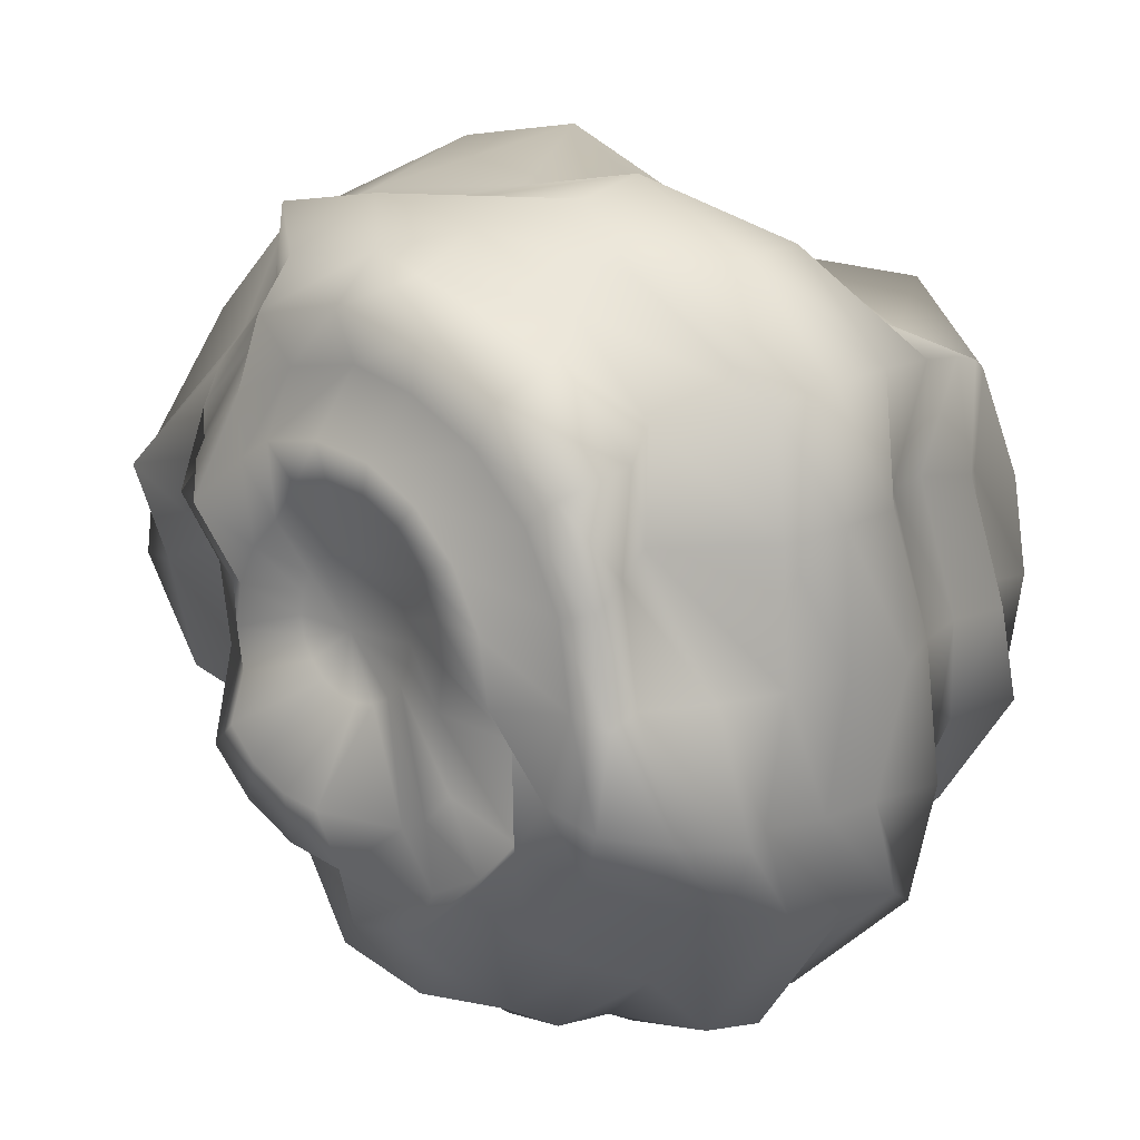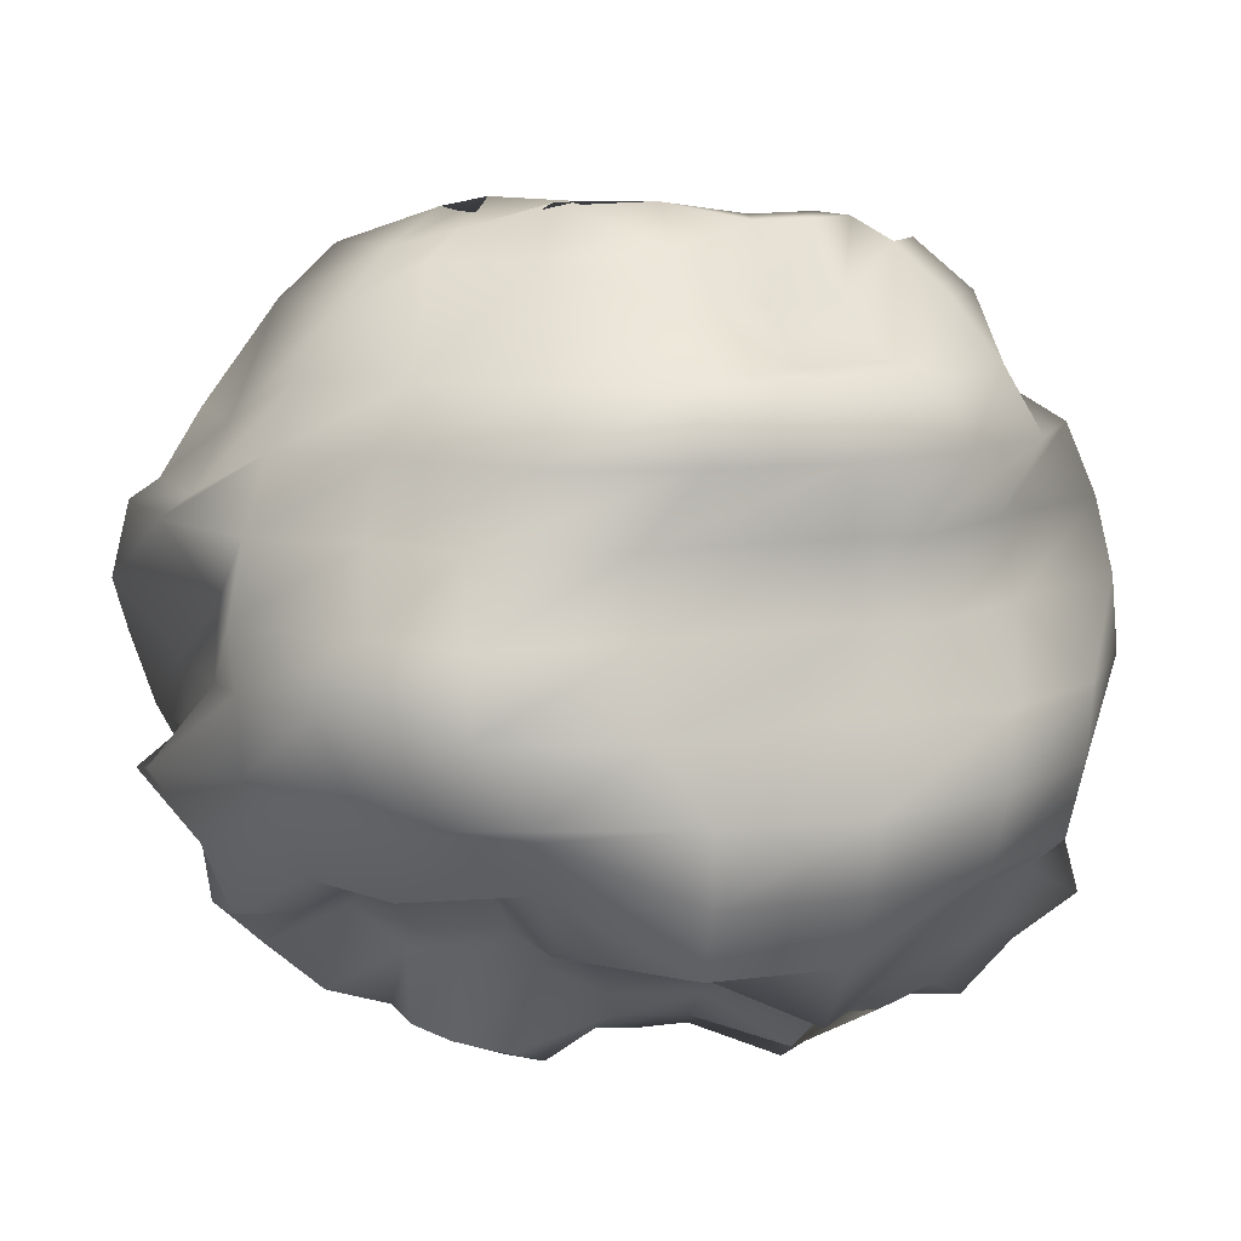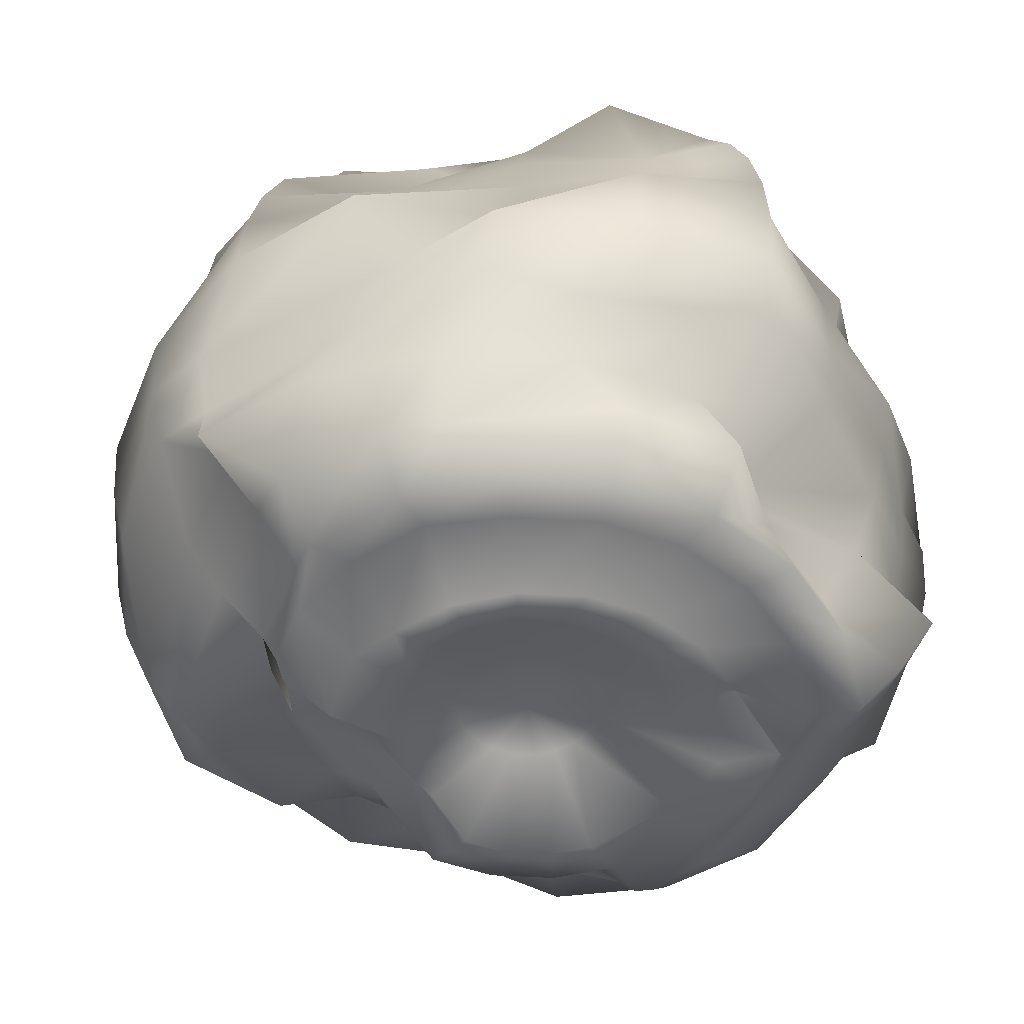
<metadata>
{"format":"obj","ext":"obj","renderer":"f3d","projection":"perspective","resolution":1024,"background":"white","views":[{"elev":15.9,"azim":41.2,"up":"+Z"},{"elev":9.8,"azim":-100.5,"up":"+Y"},{"elev":-50.0,"azim":23.3,"up":"+Y"}]}
</metadata>
<code>
g default
v 0.1488 -0.6721 -0.001039
v 0.1266 -0.6721 -0.04465
v 0.09195 -0.6721 -0.07926
v 0.04834 -0.6721 -0.1015
v 0 -0.6721 -0.1091
v -0.04834 -0.6721 -0.1015
v -0.09195 -0.6721 -0.07926
v -0.1266 -0.6721 -0.04465
v -0.1488 -0.6721 -0.001039
v -0.1564 -0.6721 0.0473
v -0.1488 -0.6721 0.09564
v -0.1266 -0.6721 0.1393
v -0.09195 -0.6721 0.1739
v -0.04834 -0.6721 0.1961
v -0 -0.6721 0.2037
v 0.04834 -0.6721 0.1961
v 0.09195 -0.6721 0.1739
v 0.1266 -0.6721 0.1393
v 0.1488 -0.6721 0.09564
v 0.1564 -0.6721 0.0473
v 0.2939 -0.7374 -0.04819
v 0.3405 -0.7552 -0.2058
v 0.2722 -0.7552 -0.2741
v 0.186 -0.734 -0.318
v 0 -0.7916 -0.309
v -0.09549 -0.7916 -0.2939
v -0.1816 -0.7916 -0.25
v -0.25 -0.7884 -0.1816
v -0.2939 -0.7115 -0.09549
v -0.309 -0.7115 0
v -0.2939 -0.7115 0.09549
v -0.25 -0.7115 0.1816
v -0.1816 -0.7115 0.25
v -0.09549 -0.7374 0.3412
v -0 -0.7374 0.3563
v 0.09549 -0.7374 0.3412
v 0.1816 -0.7374 0.2973
v 0.25 -0.7374 0.2289
v 0.2939 -0.7374 0.1428
v 0.309 -0.7374 0.0473
v 0.4318 -0.6774 -0.09299
v 0.4578 -0.6952 -0.291
v 0.3574 -0.6952 -0.3914
v 0.2308 -0.6949 -0.4559
v 0 -0.7316 -0.454
v -0.1403 -0.7316 -0.4318
v -0.2668 -0.7316 -0.3673
v -0.3673 -0.7316 -0.2668
v -0.3322 -0.677 -0.05661
v -0.3544 -0.677 0.08368
v -0.3322 -0.677 0.224
v -0.3673 -0.7665 0.2668
v -0.2668 -0.7233 0.3673
v -0.1403 -0.7665 0.4318
v -0 -0.7665 0.454
v 0.1403 -0.7665 0.4318
v 0.2668 -0.7665 0.3673
v 0.3673 -0.7665 0.2668
v 0.4318 -0.7665 0.1403
v 0.454 -0.7665 0
v 0.559 -0.7237 -0.1816
v 0.4755 -0.7198 -0.2982
v 0.3455 -0.7198 -0.4282
v 0.1816 -0.6936 -0.559
v 0 -0.6936 -0.5878
v -0.1991 -0.5567 -0.4434
v -0.363 -0.5218 -0.3599
v -0.493 -0.5218 -0.2299
v -0.4594 -0.595 -0.09795
v -0.4882 -0.595 0.08368
v -0.4594 -0.7195 0.2653
v -0.4755 -0.6573 0.3455
v -0.3455 -0.6573 0.4755
v -0.1816 -0.6573 0.559
v -0 -0.6573 0.5878
v 0.1816 -0.6845 0.559
v 0.3455 -0.6845 0.4755
v 0.4755 -0.6845 0.3455
v 0.559 -0.6845 0.1816
v 0.5878 -0.6845 0
v 0.6725 -0.7071 -0.2185
v 0.5721 -0.6179 -0.3683
v 0.4156 -0.6179 -0.5248
v 0.2185 -0.5917 -0.6725
v 0 -0.5917 -0.7071
v -0.236 -0.4548 -0.5569
v -0.4331 -0.4548 -0.4565
v -0.5896 -0.4199 -0.3
v -0.5729 -0.4931 -0.1348
v -0.6075 -0.4931 0.08368
v -0.4492 -0.5689 0.3244
v -0.4484 -0.6584 0.4379
v -0.2919 -0.6584 0.5943
v -0.2185 -0.7071 0.6725
v -0 -0.7071 0.7071
v 0.2185 -0.7071 0.6725
v 0.4156 -0.7071 0.5721
v 0.5721 -0.7071 0.4156
v 0.6725 -0.7071 0.2185
v 0.7071 -0.7071 0
v 0.7694 -0.5878 -0.25
v 0.6545 -0.4986 -0.4282
v 0.4755 -0.4986 -0.6072
v 0.25 -0.5001 -0.7694
v 0 -0.5001 -0.809
v -0.2675 -0.46 -0.6538
v -0.493 -0.3355 -0.5389
v -0.672 -0.3006 -0.3599
v -0.7694 -0.4284 -0.25
v -0.809 -0.4633 0
v -0.7694 -0.5878 0.25
v -0.5308 -0.5391 0.4978
v -0.3519 -0.5391 0.6767
v -0.25 -0.5878 0.7694
v -0 -0.5878 0.809
v 0.1152 -0.5878 0.7694
v 0.4755 -0.5878 0.6545
v 0.6545 -0.5878 0.4755
v 0.6334 -0.5878 0.25
v 0.673 -0.5878 0
v 0.8474 -0.454 -0.2753
v 0.7208 -0.3648 -0.4764
v 0.5237 -0.3648 -0.6735
v 0.2753 -0.3663 -0.8474
v 0 -0.3663 -0.8287
v -0.2753 -0.454 -0.785
v -0.5237 -0.3295 -0.6585
v -0.7208 -0.3295 -0.5237
v -0.8474 -0.2946 -0.2753
v -0.891 -0.454 0
v -0.8474 -0.454 0.2753
v -0.5972 -0.4053 0.546
v -0.4 -0.4053 0.7431
v -0.4114 -0.454 0.8474
v -0.136 -0.454 0.891
v 0.1406 -0.454 0.8474
v 0.389 -0.454 0.7208
v 0.5861 -0.454 0.5237
v 0.5766 -0.454 0.2753
v 0.755 -0.454 0
v 0.7698 -0.309 -0.2939
v 0.7694 -0.2198 -0.5117
v 0.559 -0.2198 -0.8223
v 0.2939 -0.2213 -0.8642
v 0 -0.2213 -0.9511
v -0.2939 -0.309 -0.8422
v -0.559 -0.1845 -0.7071
v -0.7694 -0.1845 -0.559
v -0.9045 -0.1845 -0.2939
v -0.9511 -0.309 0
v -0.9045 -0.309 0.2939
v -0.7694 -0.309 0.559
v -0.559 -0.309 0.7694
v -0.4299 -0.309 0.8043
v -0.136 -0.309 0.8509
v 0.2939 -0.309 0.9045
v 0.4243 -0.309 0.7694
v 0.7694 -0.309 0.559
v 0.802 -0.309 0.2939
v 0.8163 -0.309 0
v 0.8046 -0.1564 -0.3052
v 0.7991 -0.06726 -0.5332
v 0.5805 -0.06726 -0.8519
v 0.3052 -0.1564 -0.8991
v 0 -0.1564 -0.8472
v -0.3052 -0.1564 -0.9393
v -0.5845 -0.1236 -0.7782
v -0.803 -0.1236 -0.6008
v -0.9393 -0.1564 -0.3052
v -0.9877 -0.1564 0
v -0.9393 -0.1564 0.3052
v -0.7991 -0.1564 0.5805
v -0.5805 -0.1564 0.7991
v -0.4412 -0.1564 0.8392
v -0 -0.1564 0.8875
v 0.3052 -0.1564 0.9393
v 0.5805 -0.1564 0.7991
v 0.7991 -0.1564 0.5805
v 0.8368 -0.1564 0.3052
v 0.8529 -0.1564 0
v 0.8163 0 -0.309
v 0.809 0.08917 -0.5405
v 0.5878 0.08917 -0.7617
v 0.309 0 -0.9511
v 0 0 -0.8595
v -0.309 0 -0.8106
v -0.5917 0.03279 -0.7882
v -0.813 0.03279 -0.6704
v -0.9482 0 -0.4198
v -0.9972 0 -0.1108
v -0.8112 0 0.309
v -0.809 0 0.5878
v -0.5878 0 0.809
v -0.309 0 0.9511
v -0 0 1
v 0.309 0 0.7943
v 0.5878 0 0.809
v 0.809 0 0.5878
v 0.8379 0 0.309
v 0.8869 0 0
v 0.8618 0.1564 -0.3052
v 0.7991 0.1564 -0.5805
v 0.5805 0.04959 -0.7991
v 0.3052 0.04959 -0.9393
v 0 0.1564 -0.9877
v -0.3052 0.1564 -0.7989
v -0.5805 0.1564 -0.7991
v -0.7991 0.1564 -0.5805
v -0.9365 0.1564 -0.416
v -0.8901 0.1564 -0.1108
v -0.7994 0.1564 0.3052
v -0.7991 0.1564 0.4377
v -0.5805 0.1564 0.6562
v -0.3052 0.1564 0.9393
v -0 0.1564 0.8309
v 0.3052 0.1564 0.7825
v 0.5805 0.1564 0.6423
v 0.7991 0.1564 0.5805
v 0.7262 0.1564 0.3052
v 0.8237 0.1564 0
v 0.752 0.309 -0.2939
v 0.5678 0.2022 -0.559
v 0.559 0.2022 -0.7694
v 0.2939 0.2022 -0.9045
v 0 0.309 -0.9511
v -0.2939 0.309 -0.9045
v -0.559 0.309 -0.7694
v -0.6746 0.309 -0.559
v -0.8069 0.309 -0.4047
v -0.8535 0.309 -0.1108
v -0.7646 0.309 0.2939
v -0.7694 0.309 0.4162
v -0.559 0.309 0.6266
v -0.2939 0.309 0.9045
v -0 0.309 0.7943
v 0.2939 0.309 0.7477
v 0.559 0.309 0.6126
v 0.7694 0.309 0.559
v 0.6914 0.309 0.2939
v 0.787 0.309 0
v 0.6949 0.454 -0.2753
v 0.5192 0.3471 -0.5237
v 0.5237 0.3471 -0.7208
v 0.2753 0.3471 -0.8474
v 0 0.3494 -0.891
v -0.2753 0.3494 -0.8474
v -0.5237 0.454 -0.7208
v -0.6261 0.454 -0.5237
v -0.8474 0.454 -0.2753
v -0.891 0.454 0
v -0.8474 0.454 0.2753
v -0.7208 0.454 0.5237
v -0.5237 0.454 0.7208
v -0.2753 0.454 0.8474
v -0 0.454 0.5914
v 0.2753 0.454 0.6906
v 0.5237 0.454 0.564
v 0.7208 0.454 0.5237
v 0.7216 0.454 0.2753
v 0.8143 0.454 0
v 0.7694 0.5878 -0.25
v 0.6545 0.4809 -0.4755
v 0.4755 0.4809 -0.6545
v 0.25 0.4809 -0.7694
v 0 0.4832 -0.809
v -0.25 0.4832 -0.7694
v -0.4755 0.5878 -0.6545
v -0.6545 0.5878 -0.4755
v -0.7694 0.5878 -0.25
v -0.809 0.5878 0
v -0.7694 0.5878 0.25
v -0.6545 0.5878 0.4755
v -0.4755 0.5878 0.6545
v -0.25 0.5878 0.6266
v -0 0.5878 0.6662
v 0.25 0.5878 0.4698
v 0.4755 0.5878 0.6545
v 0.6545 0.5878 0.4755
v 0.6436 0.5878 0.25
v 0.6832 0.5878 0
v 0.6725 0.7071 -0.2185
v 0.5721 0.6003 -0.4156
v 0.4156 0.6003 -0.5721
v 0.2185 0.5139 -0.6076
v 0 0.4093 -0.6423
v -0.2185 0.7071 -0.6725
v -0.4156 0.7071 -0.5721
v -0.3993 0.7849 -0.4156
v -0.4998 0.7849 -0.2185
v -0.7071 0.7071 0
v -0.6725 0.6026 0.2185
v -0.5721 0.6026 0.4156
v -0.4156 0.7071 0.5721
v -0.2185 0.7071 0.6725
v -0 0.7071 0.5643
v 0.2185 0.7071 0.5297
v 0.4156 0.5298 0.5721
v 0.5721 0.7071 0.4156
v 0.6725 0.7071 0.2185
v 0.7071 0.7071 0
v 0.559 0.809 -0.1816
v 0.4755 0.7022 -0.3455
v 0.3455 0.7022 -0.4755
v 0.1816 0.6158 -0.4942
v 0 0.6158 -0.5229
v -0.1816 0.809 -0.559
v -0.3455 0.809 -0.4755
v -0.3028 0.8361 -0.3455
v -0.3863 0.8868 -0.1816
v -0.5878 0.809 0
v -0.559 0.7045 0.1816
v -0.4755 0.7045 0.3455
v -0.3455 0.809 0.4755
v -0.1816 0.809 0.559
v -0 0.6317 0.445
v 0.1816 0.6317 0.4162
v 0.3455 0.6317 0.3327
v 0.4755 0.809 0.3455
v 0.559 0.809 0.1816
v 0.5878 0.809 0
v 0.4318 0.8051 -0.1403
v 0.491 0.783 -0.2446
v 0.3905 0.783 -0.3451
v 0.264 0.783 -0.4095
v 0 0.7842 -0.454
v -0.1403 0.7842 -0.4318
v -0.2216 0.8761 -0.3673
v -0.1488 0.891 -0.2668
v -0.4318 0.891 -0.1403
v -0.454 0.891 0
v -0.4673 0.856 0.1761
v -0.4028 0.856 0.3026
v -0.3024 0.856 0.4031
v -0.1403 0.7137 0.4318
v -0 0.7137 0.3112
v 0.1403 0.7137 0.2889
v 0.2668 0.7137 0.3673
v 0.3673 0.7137 0.2668
v 0.4318 0.7137 0.1403
v 0.454 0.8051 0
v 0.2939 0.8442 -0.09549
v 0.3737 0.843 -0.1594
v 0.3053 0.843 -0.2278
v 0.2192 0.843 -0.2717
v 0 0.8442 -0.309
v -0.09549 0.8442 -0.2939
v -0.1816 0.8442 -0.25
v -0.25 0.8442 -0.1816
v -0.2939 0.8442 -0.09549
v -0.309 0.8442 0
v -0.3418 0.8626 0.1919
v -0.2979 0.8626 0.278
v -0.2295 0.8626 0.3464
v -0.09549 0.7738 0.2939
v -0 0.7738 0.309
v 0.09549 0.7738 0.2939
v 0.1816 0.7738 0.25
v 0.25 0.7627 0.1816
v 0.2939 0.7627 0.09549
v 0.309 0.7627 0
v 0.1488 0.6897 -0.04834
v 0.1266 0.6897 -0.09195
v 0.09195 0.6897 -0.1266
v 0.04834 0.6897 -0.1488
v 0 0.6897 -0.1564
v -0.04834 0.6897 -0.1488
v -0.09195 0.6897 -0.1266
v -0.1266 0.6897 -0.09195
v -0.1488 0.6897 -0.04834
v -0.1564 0.6897 0
v -0.1488 0.6897 0.04834
v -0.1266 0.6897 0.09195
v -0.09195 0.6897 0.1266
v -0.04834 0.6897 0.1488
v -0 0.6897 0.1564
v 0.04834 0.6897 0.1488
v 0.09195 0.6897 0.1266
v 0.1266 0.6897 0.09195
v 0.1488 0.6897 0.04834
v 0.1564 0.6897 0
v 0 -0.6844 0.0473
v 0 0.702 0
g pSphere1
f 1 2 22 21
f 2 3 23 22
f 3 4 24 23
f 4 5 25 24
f 5 6 26 25
f 6 7 27 26
f 7 8 28 27
f 8 9 29 28
f 9 10 30 29
f 10 11 31 30
f 11 12 32 31
f 12 13 33 32
f 13 14 34 33
f 14 15 35 34
f 15 16 36 35
f 16 17 37 36
f 17 18 38 37
f 18 19 39 38
f 19 20 40 39
f 20 1 21 40
f 21 22 42 41
f 22 23 43 42
f 23 24 44 43
f 24 25 45 44
f 25 26 46 45
f 26 27 47 46
f 27 28 48 47
f 28 29 49 48
f 29 30 50 49
f 30 31 51 50
f 31 32 52 51
f 32 33 53 52
f 33 34 54 53
f 34 35 55 54
f 35 36 56 55
f 36 37 57 56
f 37 38 58 57
f 38 39 59 58
f 39 40 60 59
f 40 21 41 60
f 41 42 62 61
f 42 43 63 62
f 43 44 64 63
f 44 45 65 64
f 45 46 66 65
f 46 47 67 66
f 47 48 68 67
f 48 49 69 68
f 49 50 70 69
f 50 51 71 70
f 51 52 72 71
f 52 53 73 72
f 53 54 74 73
f 54 55 75 74
f 55 56 76 75
f 56 57 77 76
f 57 58 78 77
f 58 59 79 78
f 59 60 80 79
f 60 41 61 80
f 61 62 82 81
f 62 63 83 82
f 63 64 84 83
f 64 65 85 84
f 65 66 86 85
f 66 67 87 86
f 67 68 88 87
f 68 69 89 88
f 69 70 90 89
f 70 71 91 90
f 71 72 92 91
f 72 73 93 92
f 73 74 94 93
f 74 75 95 94
f 75 76 96 95
f 76 77 97 96
f 77 78 98 97
f 78 79 99 98
f 79 80 100 99
f 80 61 81 100
f 81 82 102 101
f 82 83 103 102
f 83 84 104 103
f 84 85 105 104
f 85 86 106 105
f 86 87 107 106
f 87 88 108 107
f 88 89 109 108
f 89 90 110 109
f 90 91 111 110
f 91 92 112 111
f 92 93 113 112
f 93 94 114 113
f 94 95 115 114
f 95 96 116 115
f 96 97 117 116
f 97 98 118 117
f 98 99 119 118
f 99 100 120 119
f 100 81 101 120
f 101 102 122 121
f 102 103 123 122
f 103 104 124 123
f 104 105 125 124
f 105 106 126 125
f 106 107 127 126
f 107 108 128 127
f 108 109 129 128
f 109 110 130 129
f 110 111 131 130
f 111 112 132 131
f 112 113 133 132
f 113 114 134 133
f 114 115 135 134
f 115 116 136 135
f 116 117 137 136
f 117 118 138 137
f 118 119 139 138
f 119 120 140 139
f 120 101 121 140
f 121 122 142 141
f 122 123 143 142
f 123 124 144 143
f 124 125 145 144
f 125 126 146 145
f 126 127 147 146
f 127 128 148 147
f 128 129 149 148
f 129 130 150 149
f 130 131 151 150
f 131 132 152 151
f 132 133 153 152
f 133 134 154 153
f 134 135 155 154
f 135 136 156 155
f 136 137 157 156
f 137 138 158 157
f 138 139 159 158
f 139 140 160 159
f 140 121 141 160
f 141 142 162 161
f 142 143 163 162
f 143 144 164 163
f 144 145 165 164
f 145 146 166 165
f 146 147 167 166
f 147 148 168 167
f 148 149 169 168
f 149 150 170 169
f 150 151 171 170
f 151 152 172 171
f 152 153 173 172
f 153 154 174 173
f 154 155 175 174
f 155 156 176 175
f 156 157 177 176
f 157 158 178 177
f 158 159 179 178
f 159 160 180 179
f 160 141 161 180
f 161 162 182 181
f 162 163 183 182
f 163 164 184 183
f 164 165 185 184
f 165 166 186 185
f 166 167 187 186
f 167 168 188 187
f 168 169 189 188
f 169 170 190 189
f 170 171 191 190
f 171 172 192 191
f 172 173 193 192
f 173 174 194 193
f 174 175 195 194
f 175 176 196 195
f 176 177 197 196
f 177 178 198 197
f 178 179 199 198
f 179 180 200 199
f 180 161 181 200
f 181 182 202 201
f 182 183 203 202
f 183 184 204 203
f 184 185 205 204
f 185 186 206 205
f 186 187 207 206
f 187 188 208 207
f 188 189 209 208
f 189 190 210 209
f 190 191 211 210
f 191 192 212 211
f 192 193 213 212
f 193 194 214 213
f 194 195 215 214
f 195 196 216 215
f 196 197 217 216
f 197 198 218 217
f 198 199 219 218
f 199 200 220 219
f 200 181 201 220
f 201 202 222 221
f 202 203 223 222
f 203 204 224 223
f 204 205 225 224
f 205 206 226 225
f 206 207 227 226
f 207 208 228 227
f 208 209 229 228
f 209 210 230 229
f 210 211 231 230
f 211 212 232 231
f 212 213 233 232
f 213 214 234 233
f 214 215 235 234
f 215 216 236 235
f 216 217 237 236
f 217 218 238 237
f 218 219 239 238
f 219 220 240 239
f 220 201 221 240
f 221 222 242 241
f 222 223 243 242
f 223 224 244 243
f 224 225 245 244
f 225 226 246 245
f 226 227 247 246
f 227 228 248 247
f 228 229 249 248
f 229 230 250 249
f 230 231 251 250
f 231 232 252 251
f 232 233 253 252
f 233 234 254 253
f 234 235 255 254
f 235 236 256 255
f 236 237 257 256
f 237 238 258 257
f 238 239 259 258
f 239 240 260 259
f 240 221 241 260
f 241 242 262 261
f 242 243 263 262
f 243 244 264 263
f 244 245 265 264
f 245 246 266 265
f 246 247 267 266
f 247 248 268 267
f 248 249 269 268
f 249 250 270 269
f 250 251 271 270
f 251 252 272 271
f 252 253 273 272
f 253 254 274 273
f 254 255 275 274
f 255 256 276 275
f 256 257 277 276
f 257 258 278 277
f 258 259 279 278
f 259 260 280 279
f 260 241 261 280
f 261 262 282 281
f 262 263 283 282
f 263 264 284 283
f 264 265 285 284
f 265 266 286 285
f 266 267 287 286
f 267 268 288 287
f 268 269 289 288
f 269 270 290 289
f 270 271 291 290
f 271 272 292 291
f 272 273 293 292
f 273 274 294 293
f 274 275 295 294
f 275 276 296 295
f 276 277 297 296
f 277 278 298 297
f 278 279 299 298
f 279 280 300 299
f 280 261 281 300
f 281 282 302 301
f 282 283 303 302
f 283 284 304 303
f 284 285 305 304
f 285 286 306 305
f 286 287 307 306
f 287 288 308 307
f 288 289 309 308
f 289 290 310 309
f 290 291 311 310
f 291 292 312 311
f 292 293 313 312
f 293 294 314 313
f 294 295 315 314
f 295 296 316 315
f 296 297 317 316
f 297 298 318 317
f 298 299 319 318
f 299 300 320 319
f 300 281 301 320
f 301 302 322 321
f 302 303 323 322
f 303 304 324 323
f 304 305 325 324
f 305 306 326 325
f 306 307 327 326
f 307 308 328 327
f 308 309 329 328
f 309 310 330 329
f 310 311 331 330
f 311 312 332 331
f 312 313 333 332
f 313 314 334 333
f 314 315 335 334
f 315 316 336 335
f 316 317 337 336
f 317 318 338 337
f 318 319 339 338
f 319 320 340 339
f 320 301 321 340
f 321 322 342 341
f 322 323 343 342
f 323 324 344 343
f 324 325 345 344
f 325 326 346 345
f 326 327 347 346
f 327 328 348 347
f 328 329 349 348
f 329 330 350 349
f 330 331 351 350
f 331 332 352 351
f 332 333 353 352
f 333 334 354 353
f 334 335 355 354
f 335 336 356 355
f 336 337 357 356
f 337 338 358 357
f 338 339 359 358
f 339 340 360 359
f 340 321 341 360
f 341 342 362 361
f 342 343 363 362
f 343 344 364 363
f 344 345 365 364
f 345 346 366 365
f 346 347 367 366
f 347 348 368 367
f 348 349 369 368
f 349 350 370 369
f 350 351 371 370
f 351 352 372 371
f 352 353 373 372
f 353 354 374 373
f 354 355 375 374
f 355 356 376 375
f 356 357 377 376
f 357 358 378 377
f 358 359 379 378
f 359 360 380 379
f 360 341 361 380
f 2 1 381
f 3 2 381
f 4 3 381
f 5 4 381
f 6 5 381
f 7 6 381
f 8 7 381
f 9 8 381
f 10 9 381
f 11 10 381
f 12 11 381
f 13 12 381
f 14 13 381
f 15 14 381
f 16 15 381
f 17 16 381
f 18 17 381
f 19 18 381
f 20 19 381
f 1 20 381
f 361 362 382
f 362 363 382
f 363 364 382
f 364 365 382
f 365 366 382
f 366 367 382
f 367 368 382
f 368 369 382
f 369 370 382
f 370 371 382
f 371 372 382
f 372 373 382
f 373 374 382
f 374 375 382
f 375 376 382
f 376 377 382
f 377 378 382
f 378 379 382
f 379 380 382
f 380 361 382

</code>
